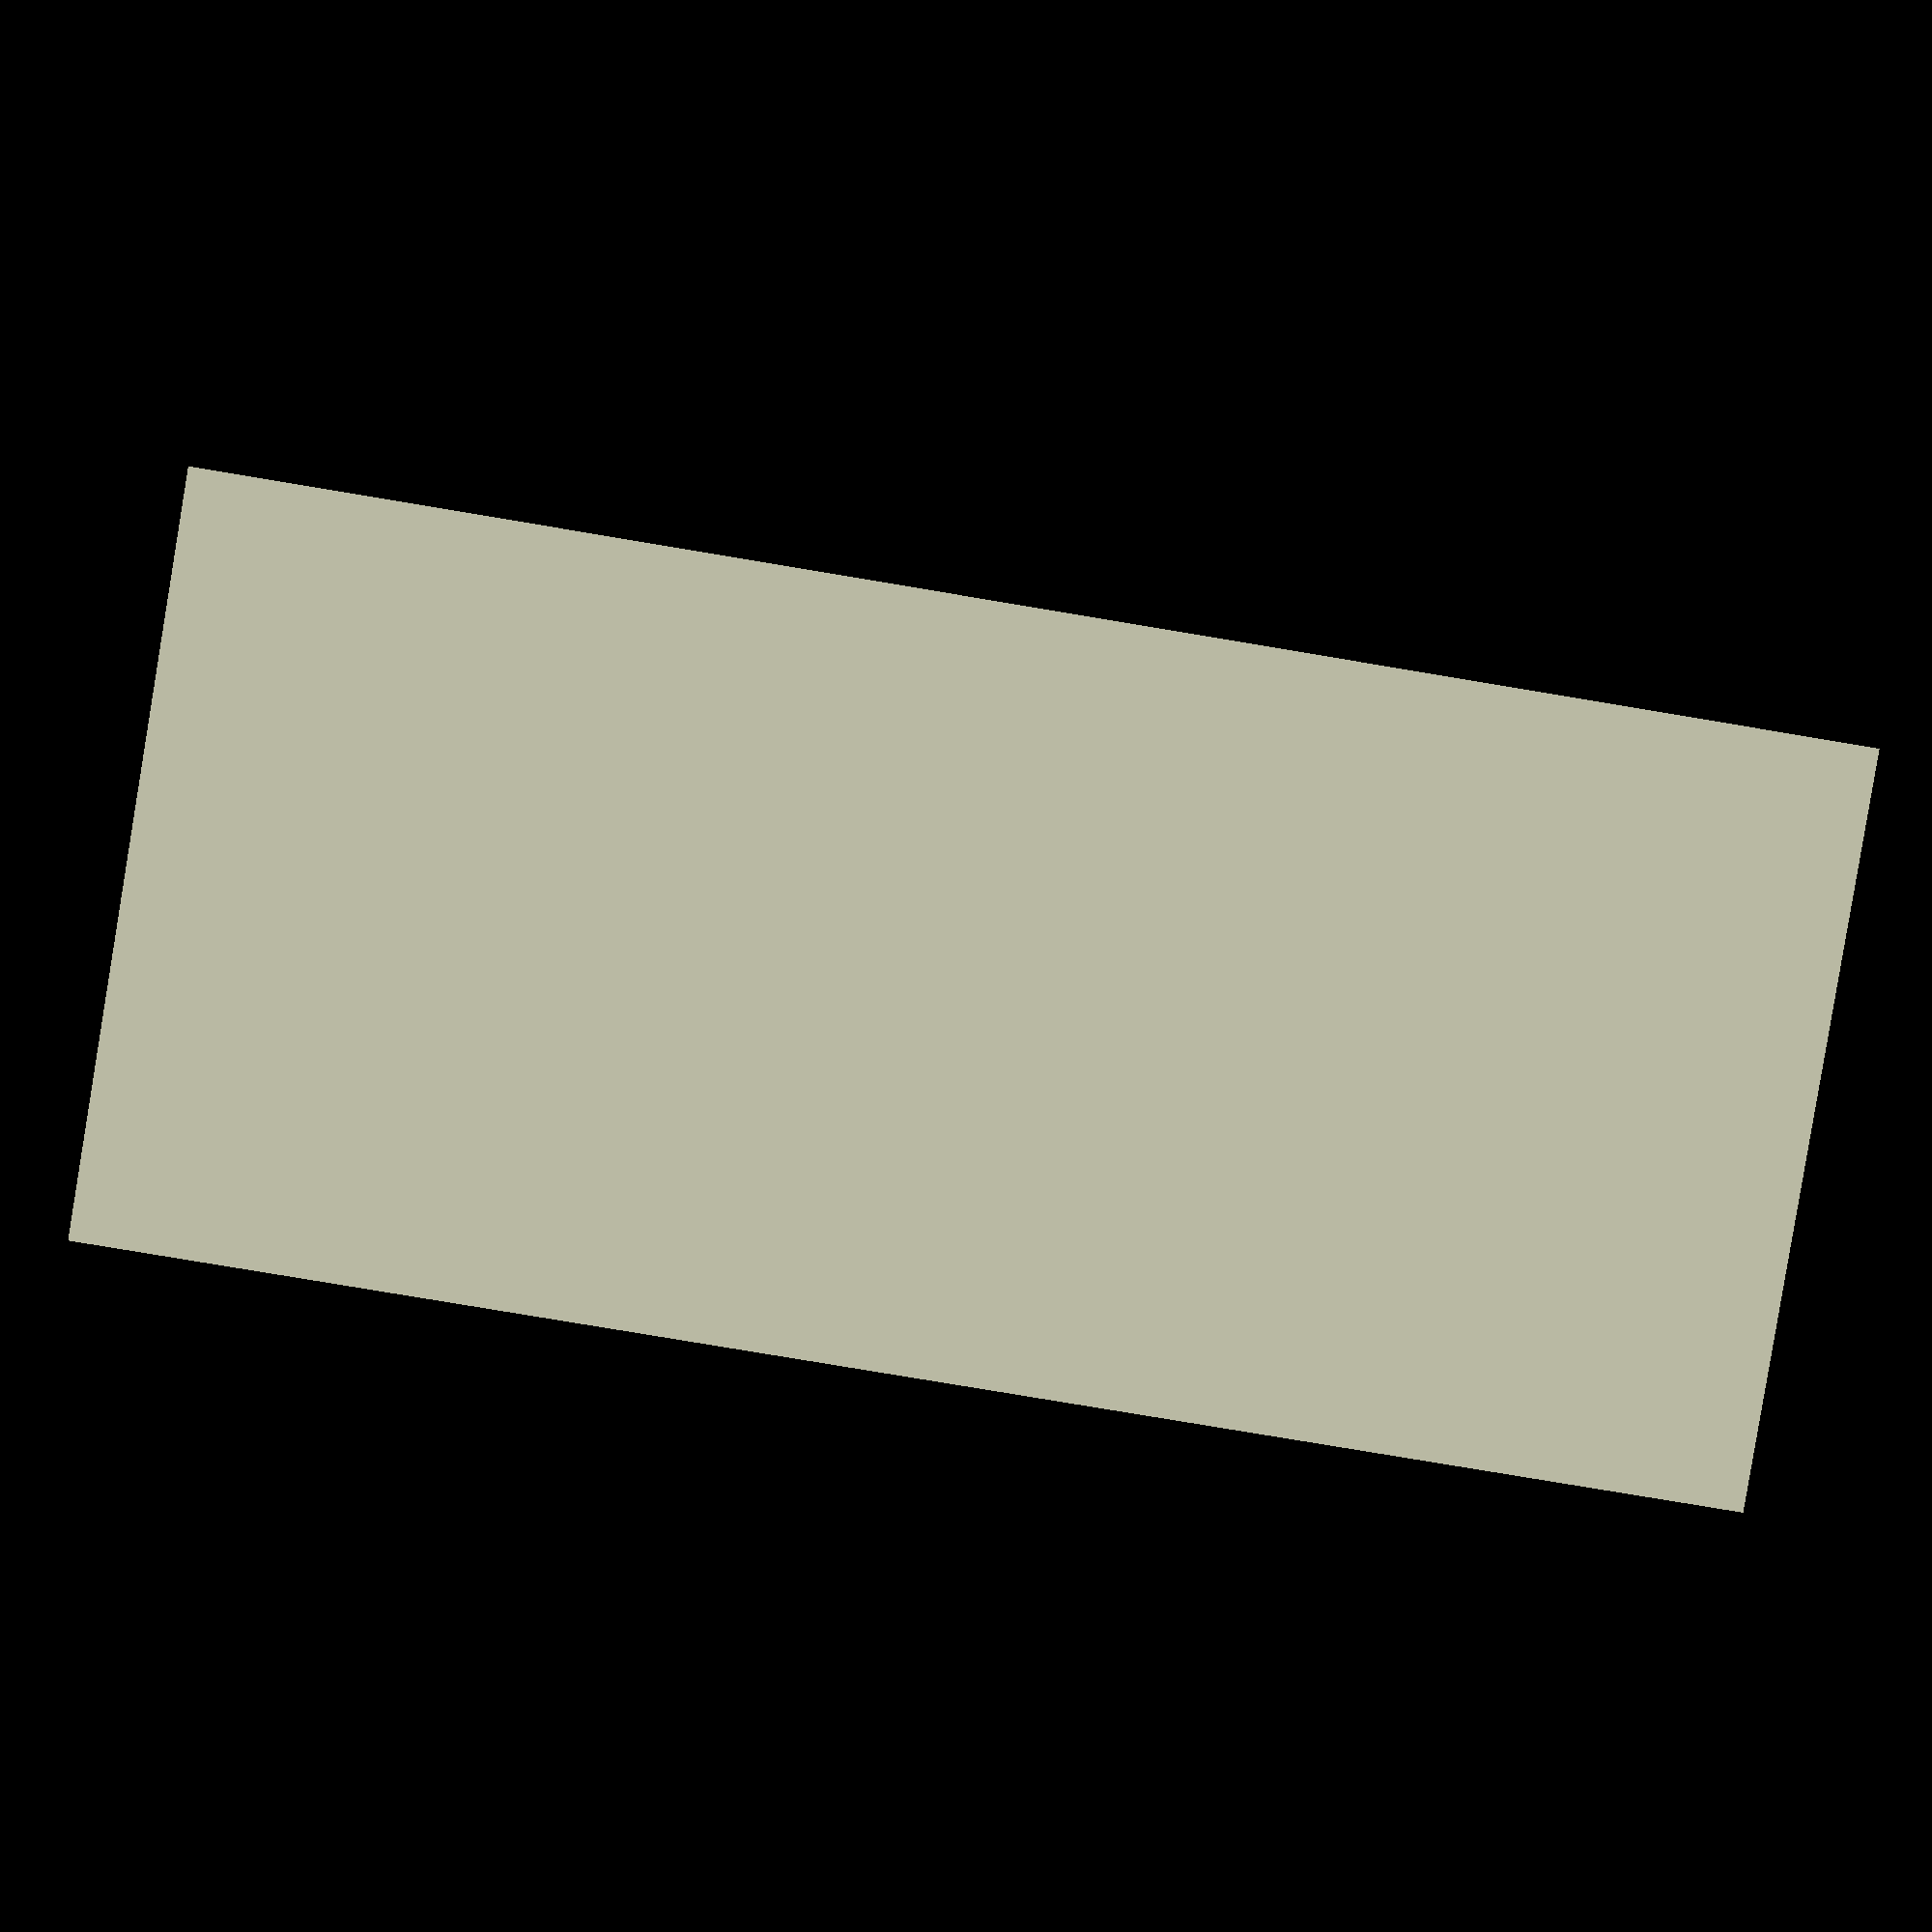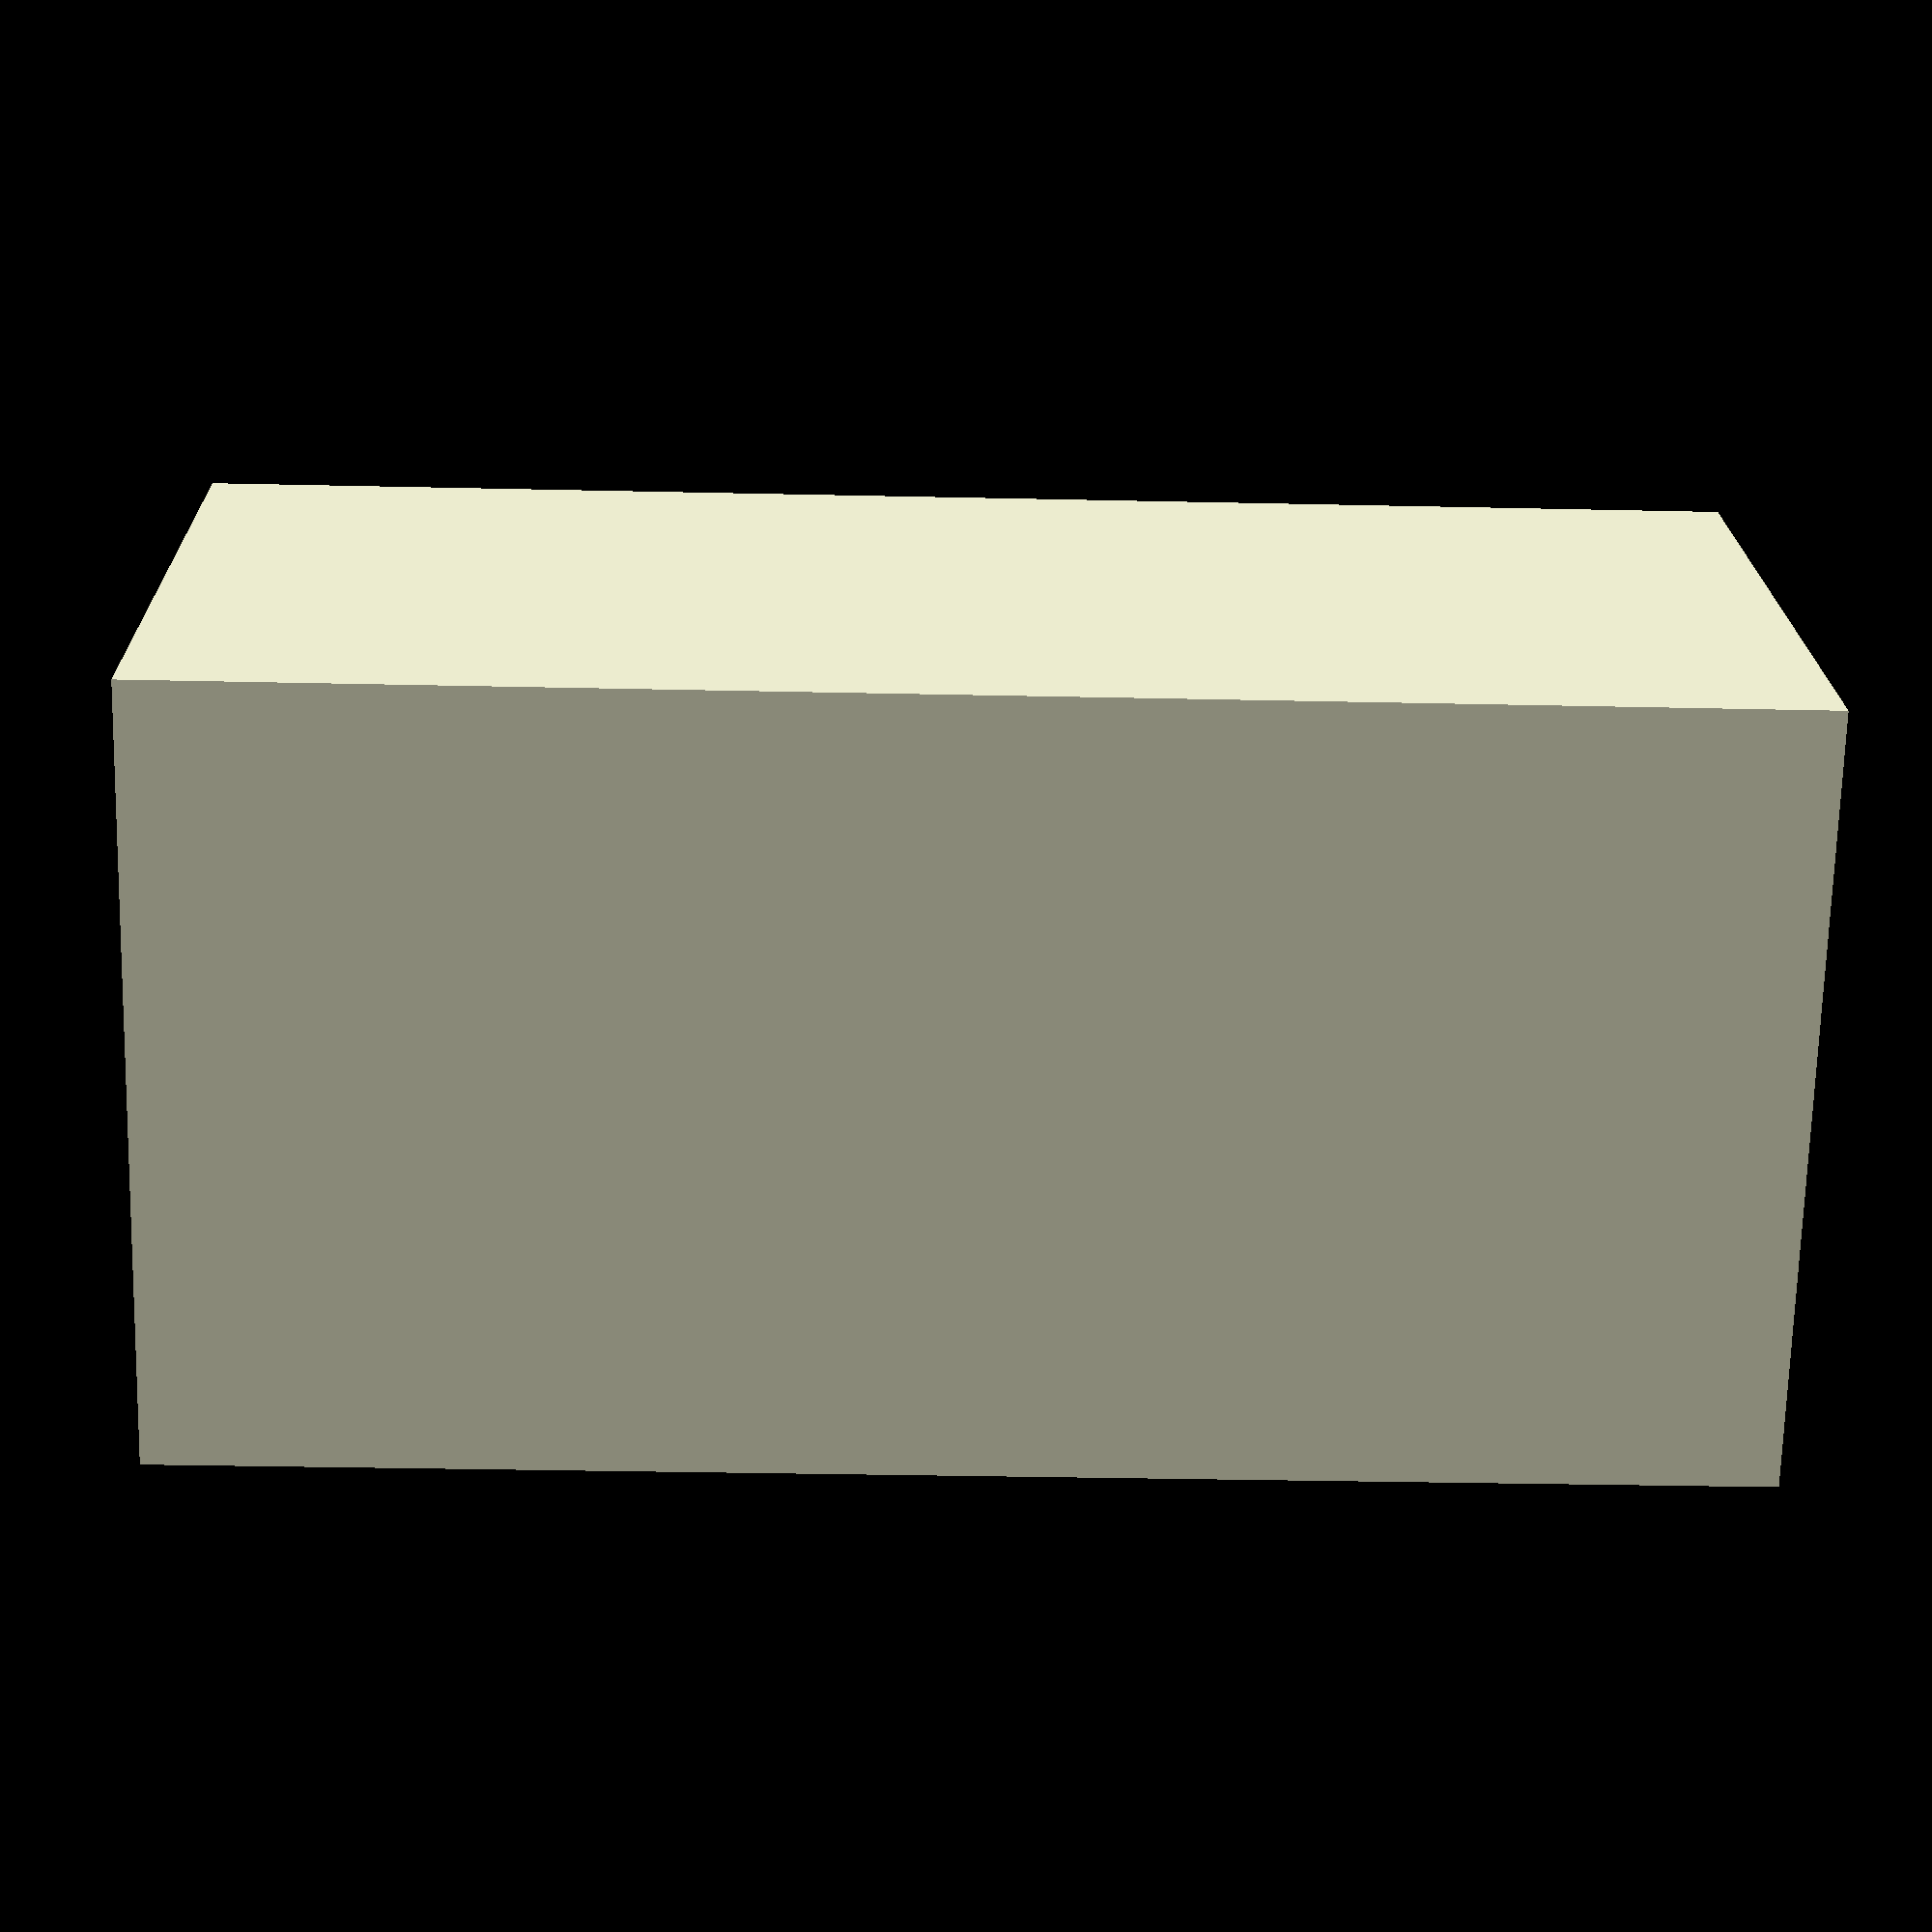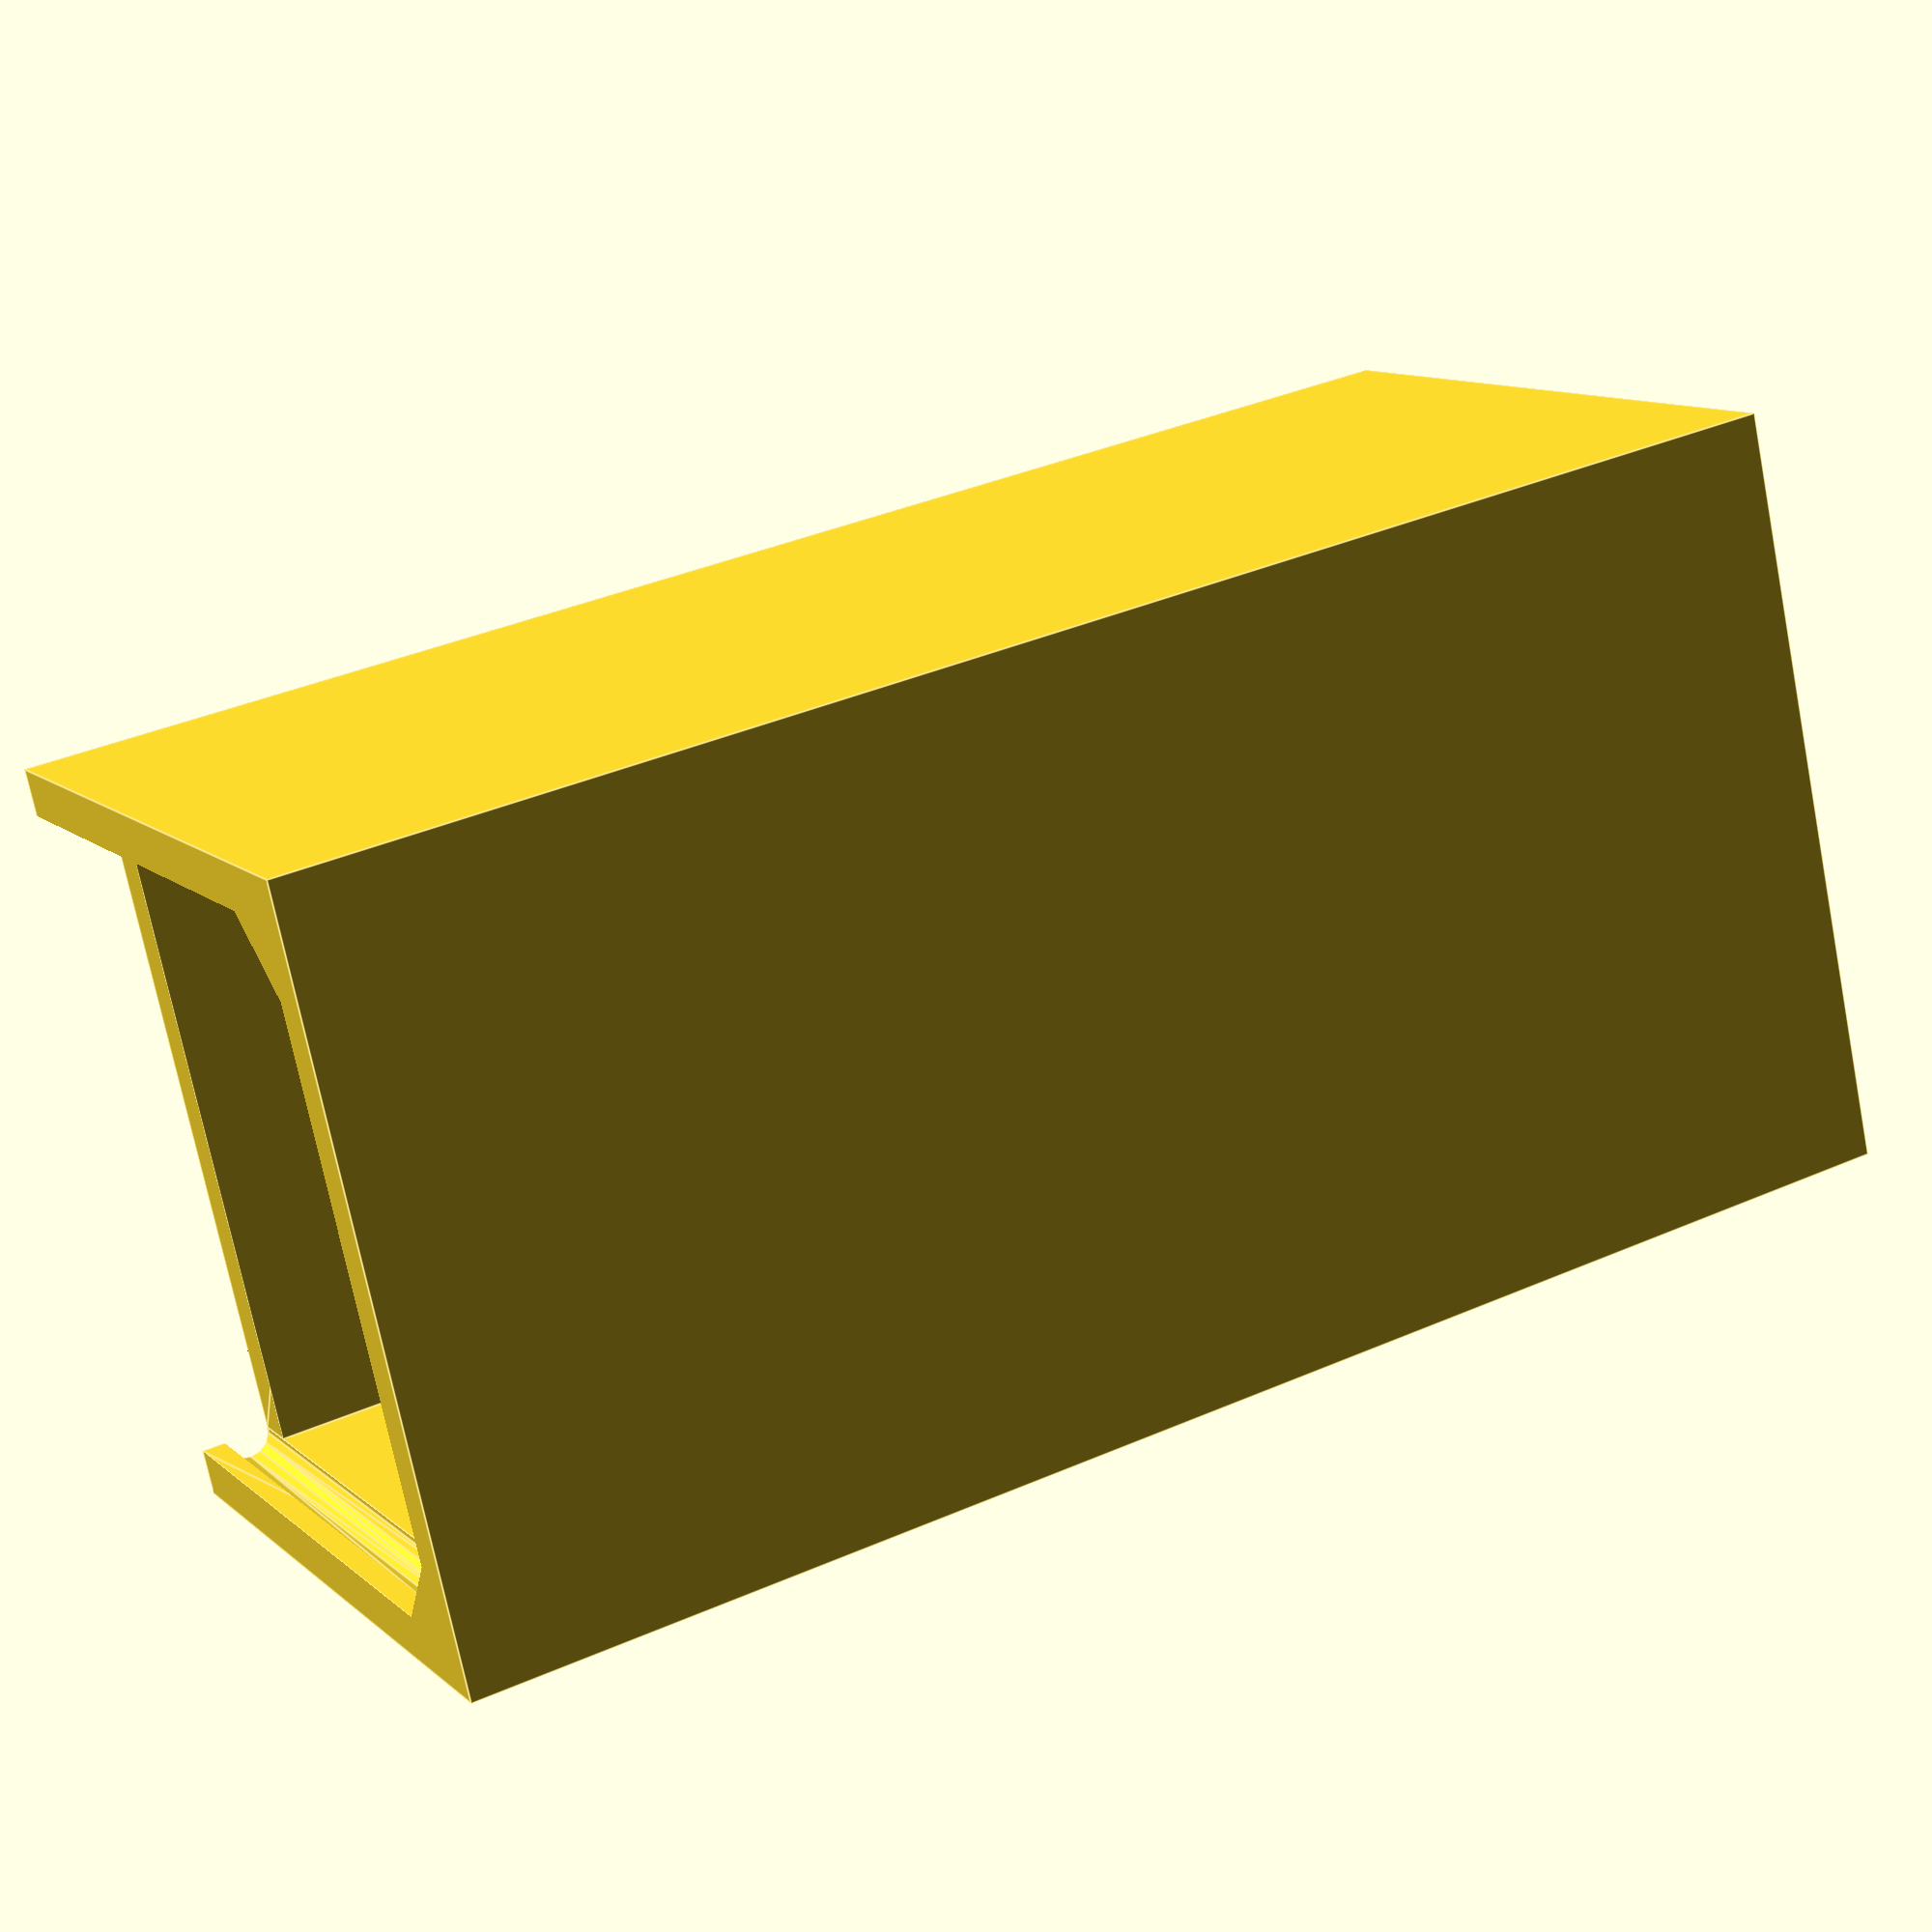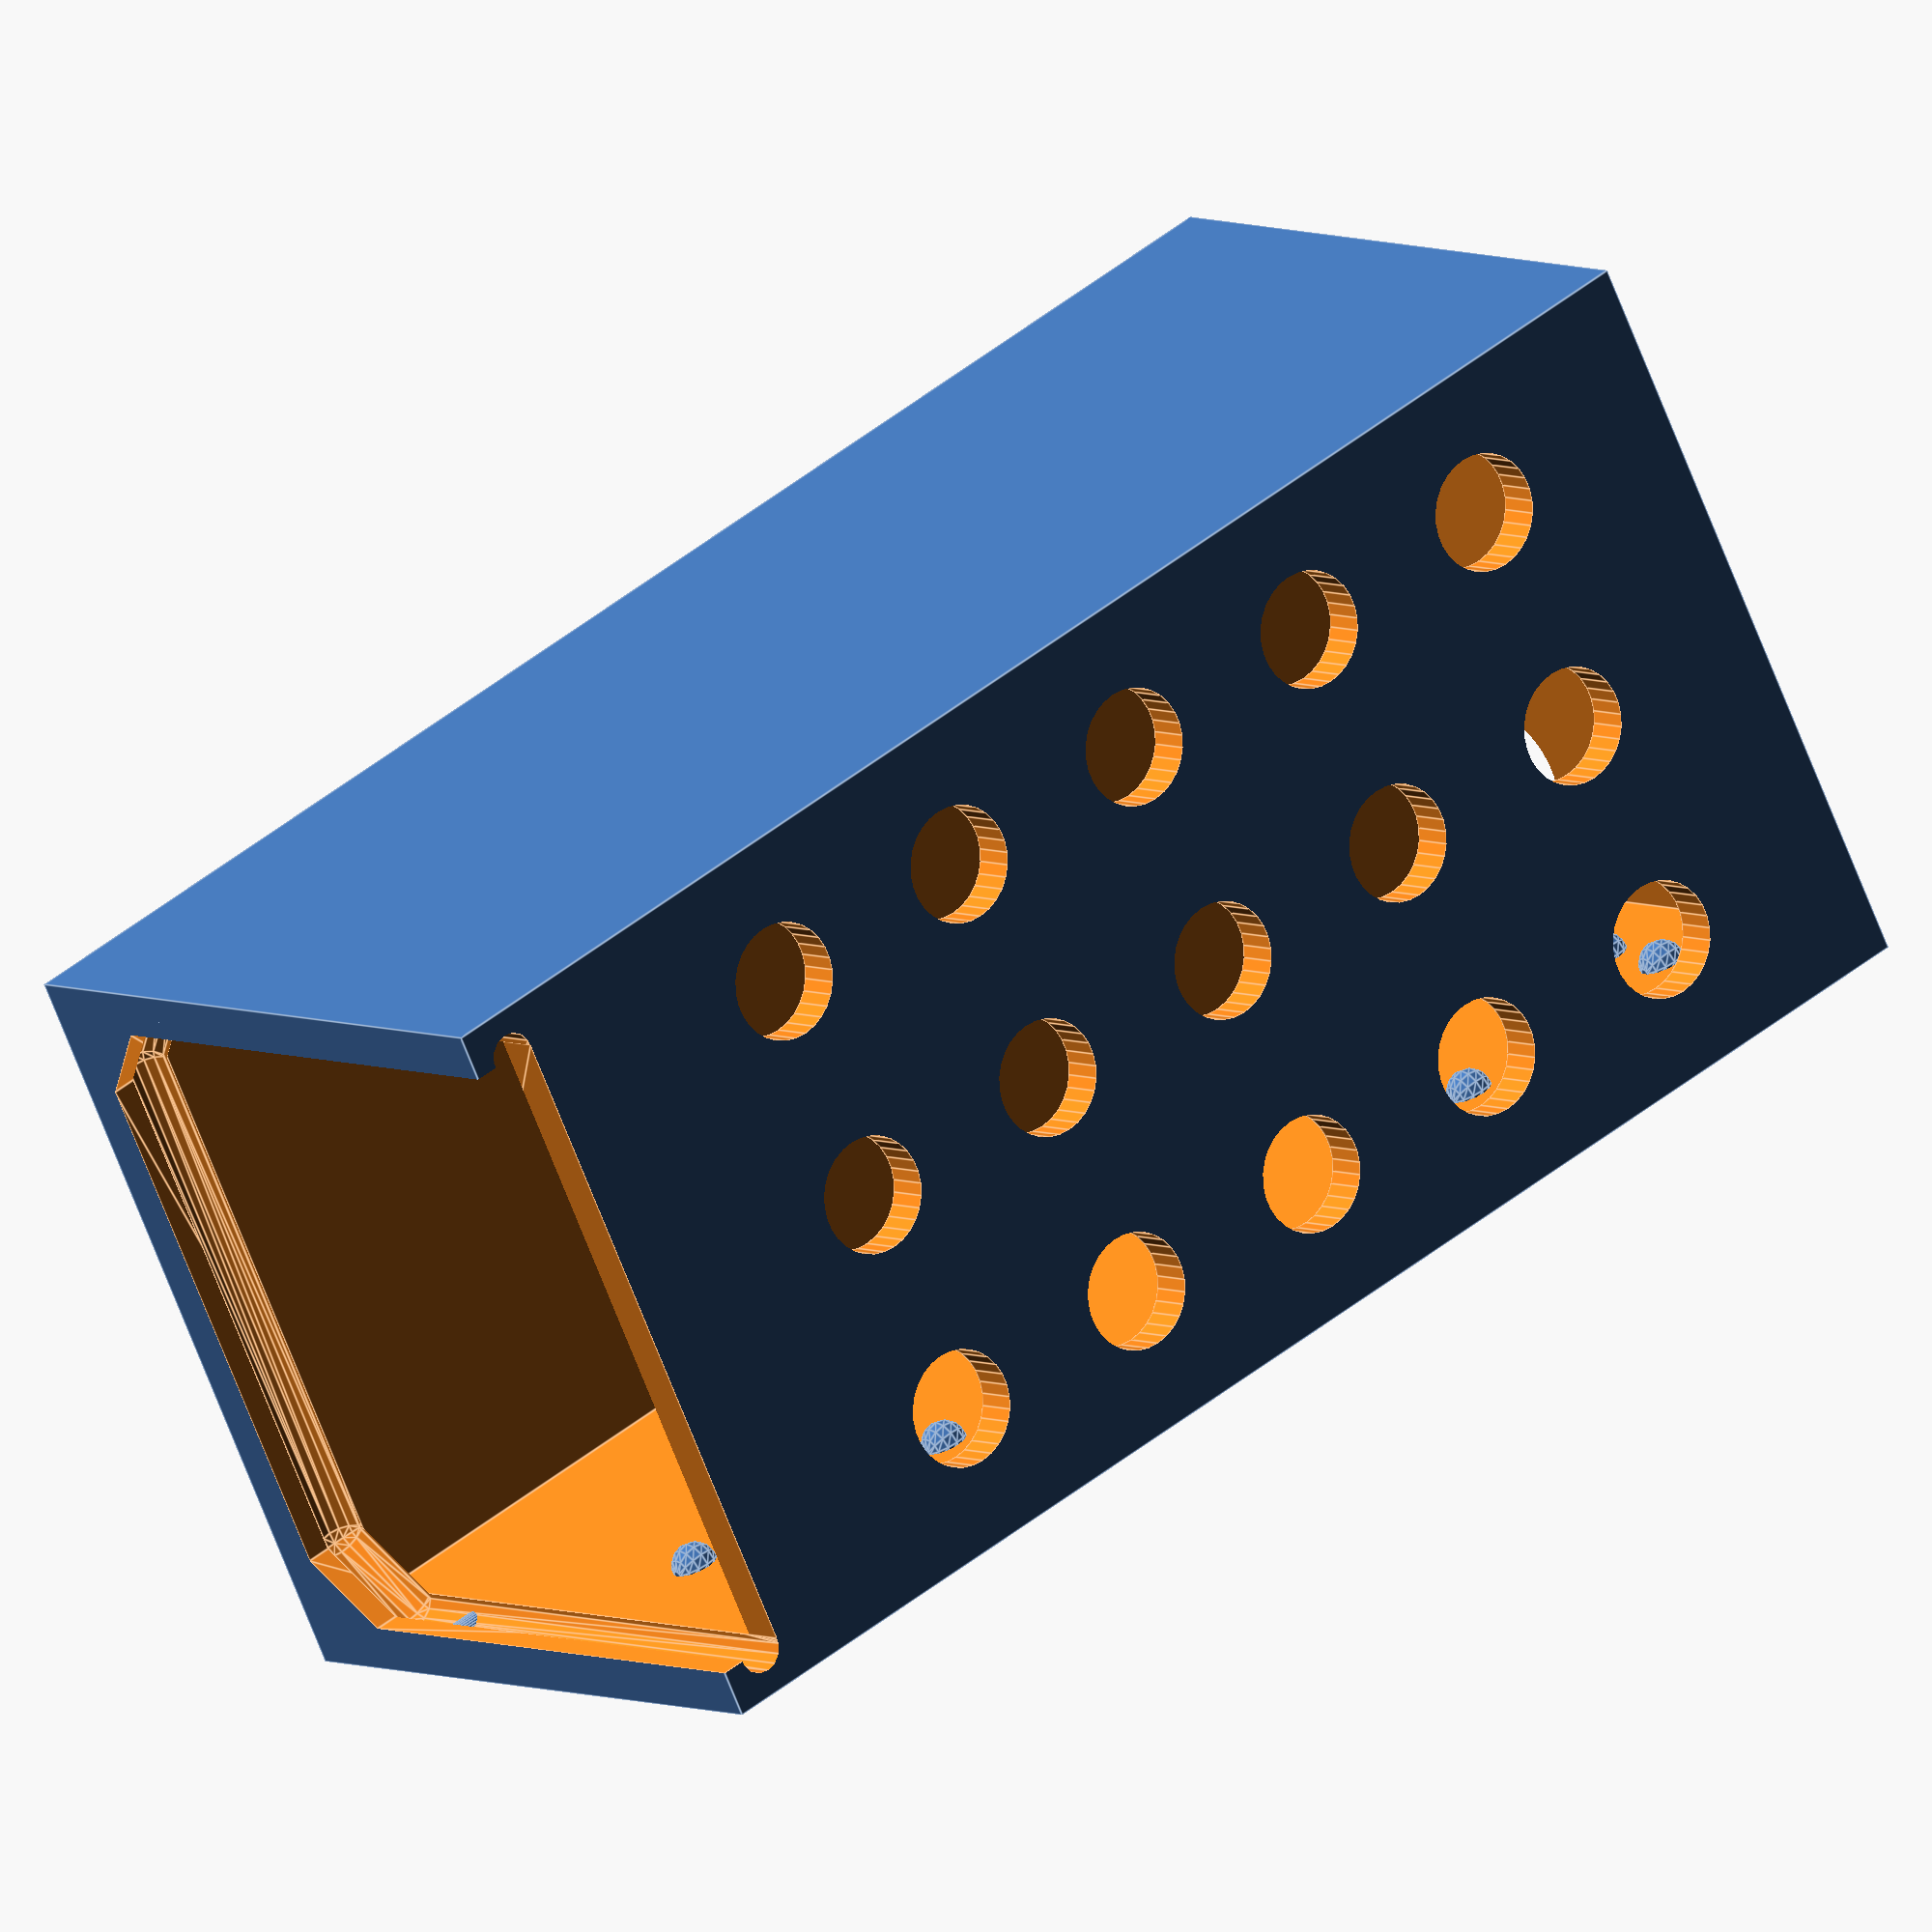
<openscad>
// Case for storing humidity sensor
//
// Copyright (C) 2020  Kevin O'Connor <kevin@koconnor.net>
//
// This file may be distributed under the terms of the GNU GPLv3 license.

// Generate STL using OpenSCAD:
//   openscad humcase.scad -o humcase.stl

pcb_width = 28;
pcb_thick = 1.6;
pcb_length = 60;
batt_thick = 20;
esp_thick = 3.5;
extra_thick = 2;
wall_width = 2;
guide_diamenter = 2;
lid_height = 3;
lid_diameter = 2;
air_hole_diameter = 5;
slack = 0.5;
CUT = 0.01;

module lid_frame(width, thick) {
    taper = 3;
    module rpoint(x1, y1) {
        translate([x1, y1, lid_diameter/2])
            sphere(d=lid_diameter, $fs=.5);
    }
    module raw_lid() {
        hull() {
            rpoint(0, 0);
            rpoint(0, thick-taper);
            rpoint(taper, thick);
            rpoint(width-taper, thick);
            rpoint(width, thick-taper);
            rpoint(width, 0);
        }
        linear_extrude(height=lid_height) {
            polygon([[0,0], [0, thick-taper], [taper, thick],
                     [width-taper, thick], [width, thick-taper], [width, 0]]);
        }
    }
    module dimples() {
        dimple_diameter = 1;
        translate([-dimple_diameter, thick-taper-3, -CUT])
            cylinder(h=lid_height + 2*CUT, d=dimple_diameter, $fs=.1);
        translate([width+dimple_diameter, thick-taper-3, -CUT])
            cylinder(h=lid_height + 2*CUT, d=dimple_diameter, $fs=.1);
    }
    difference() {
        raw_lid();
        translate([-lid_diameter/2 - CUT, -lid_diameter, 0])
            cube([width + lid_diameter + 2*CUT, lid_diameter,
                  lid_height + 2*CUT]);
        dimples();
    }
}

module battery_air_hole(x, y) {
    translate([x, y, -CUT])
        cylinder(h=lid_height + 2*CUT, d=air_hole_diameter, $fs=.5);
}

batt_hole_y = extra_thick + esp_thick + pcb_thick + wall_width + batt_thick/2;

module lid() {
    difference() {
        lid_frame(pcb_width, batt_thick + esp_thick + extra_thick + wall_width);
        battery_air_hole(6, batt_hole_y);
        battery_air_hole(pcb_width-6, batt_hole_y);
    }
}

module case() {
    width = pcb_width + slack;
    thick = batt_thick + esp_thick + extra_thick + slack;
    height = pcb_length + lid_height + slack;
    two_wall = 2 * wall_width;
    module box() {
        difference() {
            cube([width + two_wall, thick + two_wall, height + wall_width]);
            translate([wall_width, wall_width, wall_width])
                cube([width, thick, height - lid_height + 2*CUT]);
            translate([wall_width, -CUT, wall_width + pcb_length + slack + CUT])
                lid_frame(width, thick + wall_width);
        }
    }
    module pcb_guide(z) {
        top_space = esp_thick + wall_width + extra_thick;
        guide_space = pcb_thick + guide_diamenter + slack;
        front_place = wall_width;
        rear_place = wall_width + width;
        translate([front_place, top_space, z+wall_width])
            sphere(d=guide_diamenter, $fs=.5);
        translate([front_place, top_space + guide_space, z+wall_width])
            sphere(d=guide_diamenter, $fs=.5);
        translate([rear_place, top_space, z+wall_width])
            sphere(d=guide_diamenter, $fs=.5);
        translate([rear_place, top_space + guide_space, z+wall_width])
            sphere(d=guide_diamenter, $fs=.5);
    }
    module main_box() {
        box();
        pcb_guide(4);
        pcb_guide(15);
        pcb_guide(pcb_length-15);
        pcb_guide(pcb_length-4);
    }
    module air_hole(x, z) {
        translate([x+wall_width, -CUT, z+wall_width])
            rotate([-90, 0, 0])
                cylinder(h=wall_width + 2*CUT, d=air_hole_diameter, $fs=.5);
    }
    module air_holes(zlist) {
        for (z=zlist) {
            air_hole(4, z);
            air_hole(width/2, z);
            air_hole(width-4, z);
        }
    }
    difference() {
        main_box();
        air_holes([8, 18, 28, 38, 48]);
        battery_air_hole(wall_width + slack / 2 + 6, batt_hole_y);
        battery_air_hole(width + wall_width - slack / 2 - 6, batt_hole_y);
    }
}

//
// Object selection
//

case();
//lid();

</openscad>
<views>
elev=80.2 azim=264.0 roll=80.5 proj=p view=solid
elev=211.8 azim=38.4 roll=271.8 proj=p view=solid
elev=143.1 azim=246.9 roll=119.7 proj=p view=edges
elev=314.3 azim=238.1 roll=46.9 proj=o view=edges
</views>
